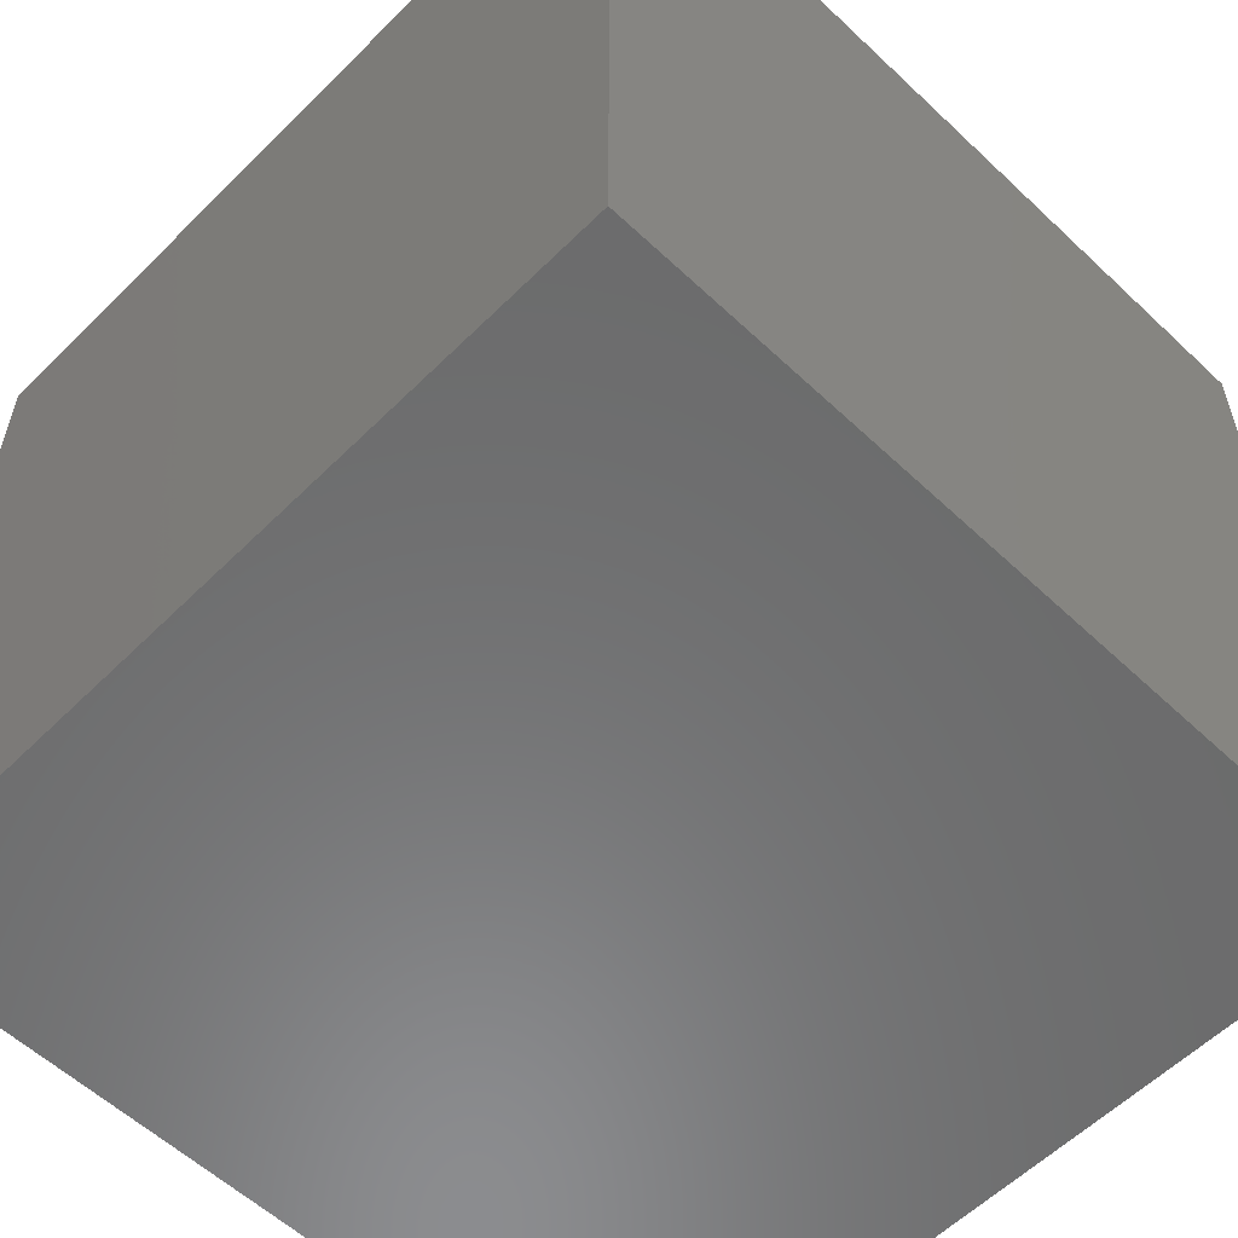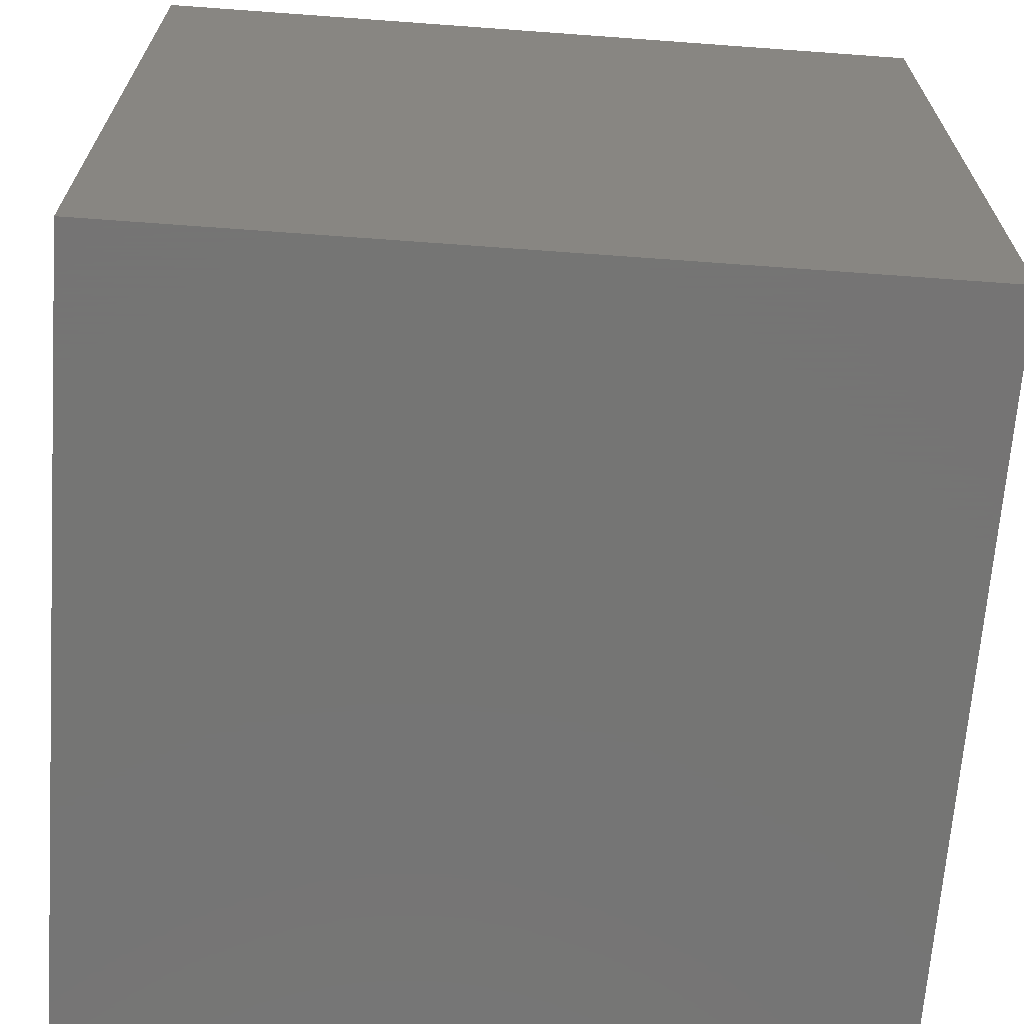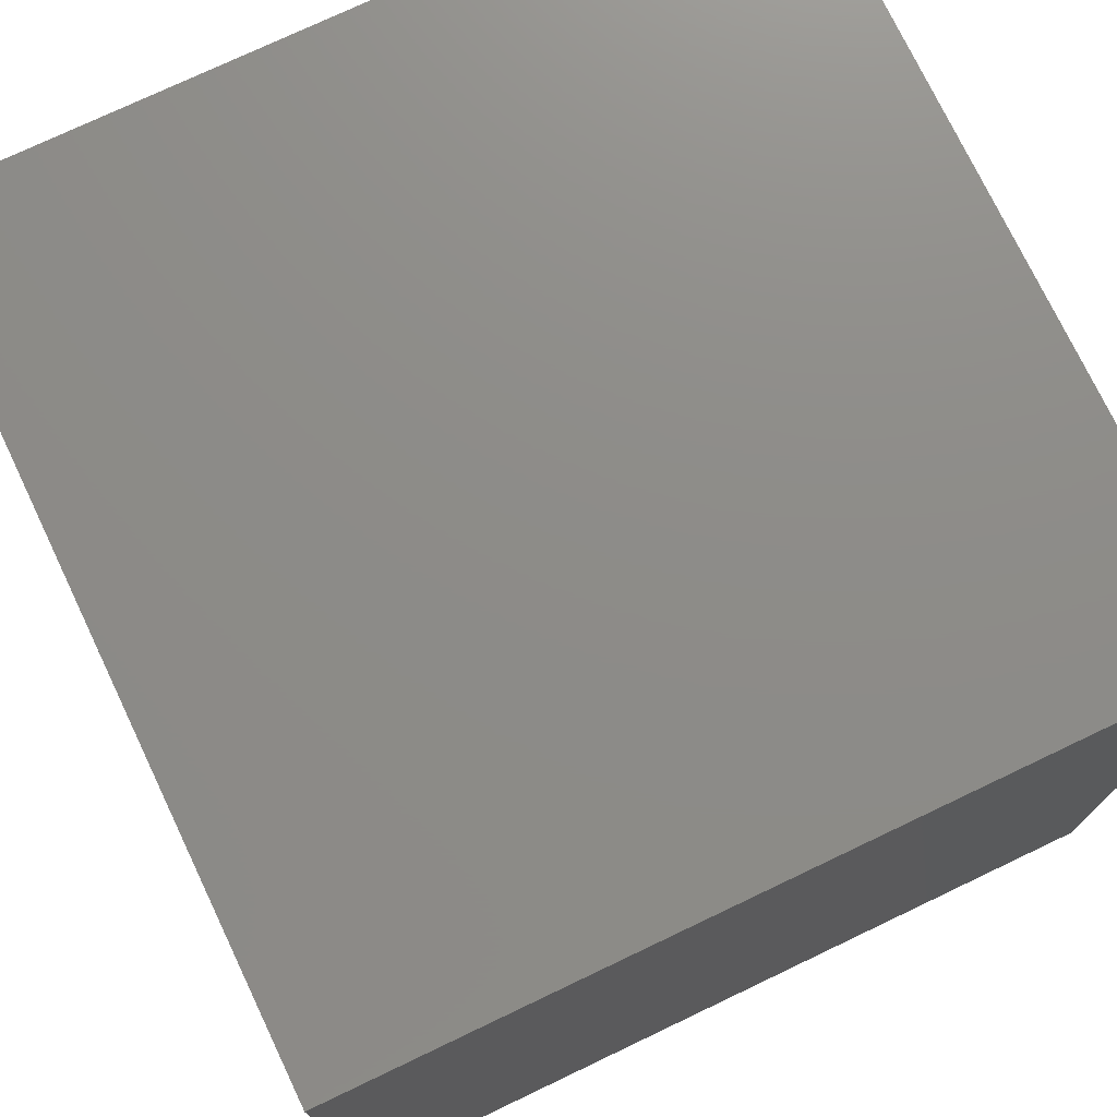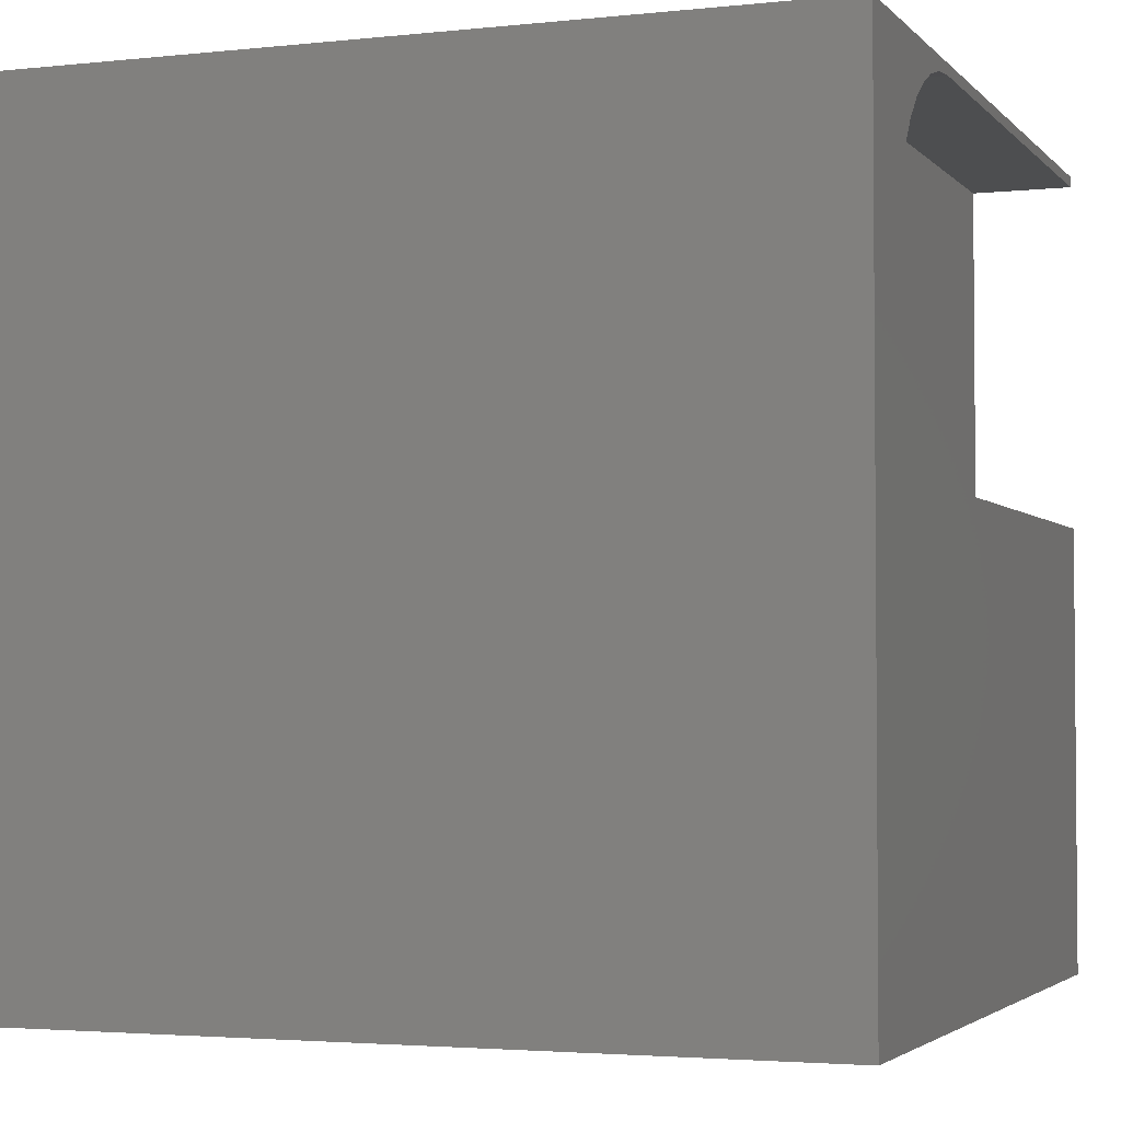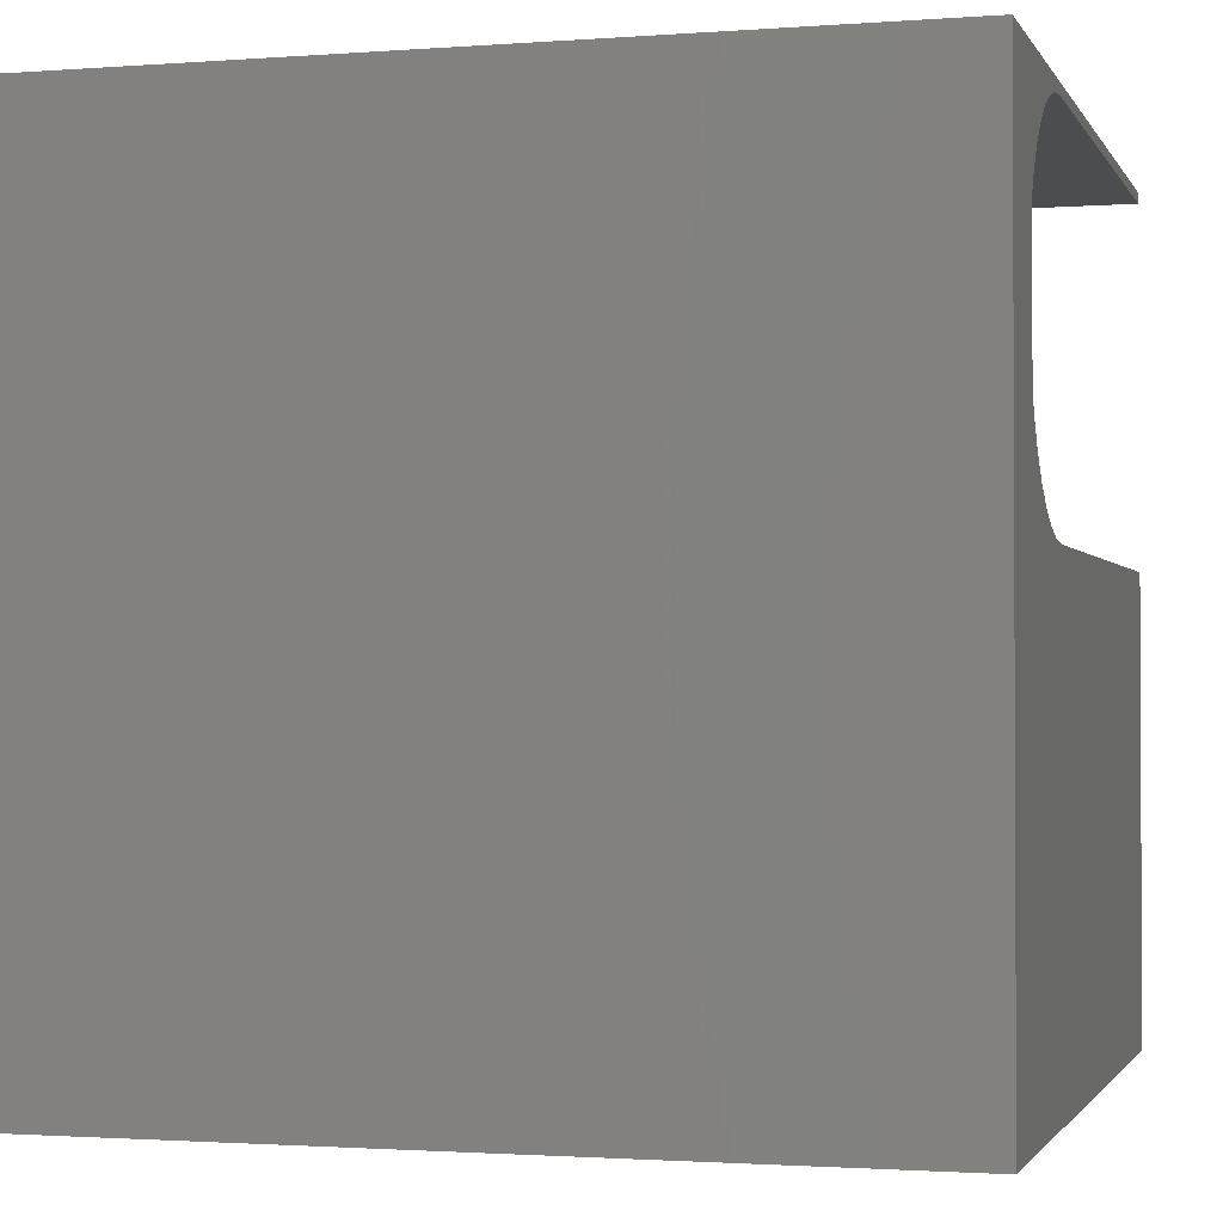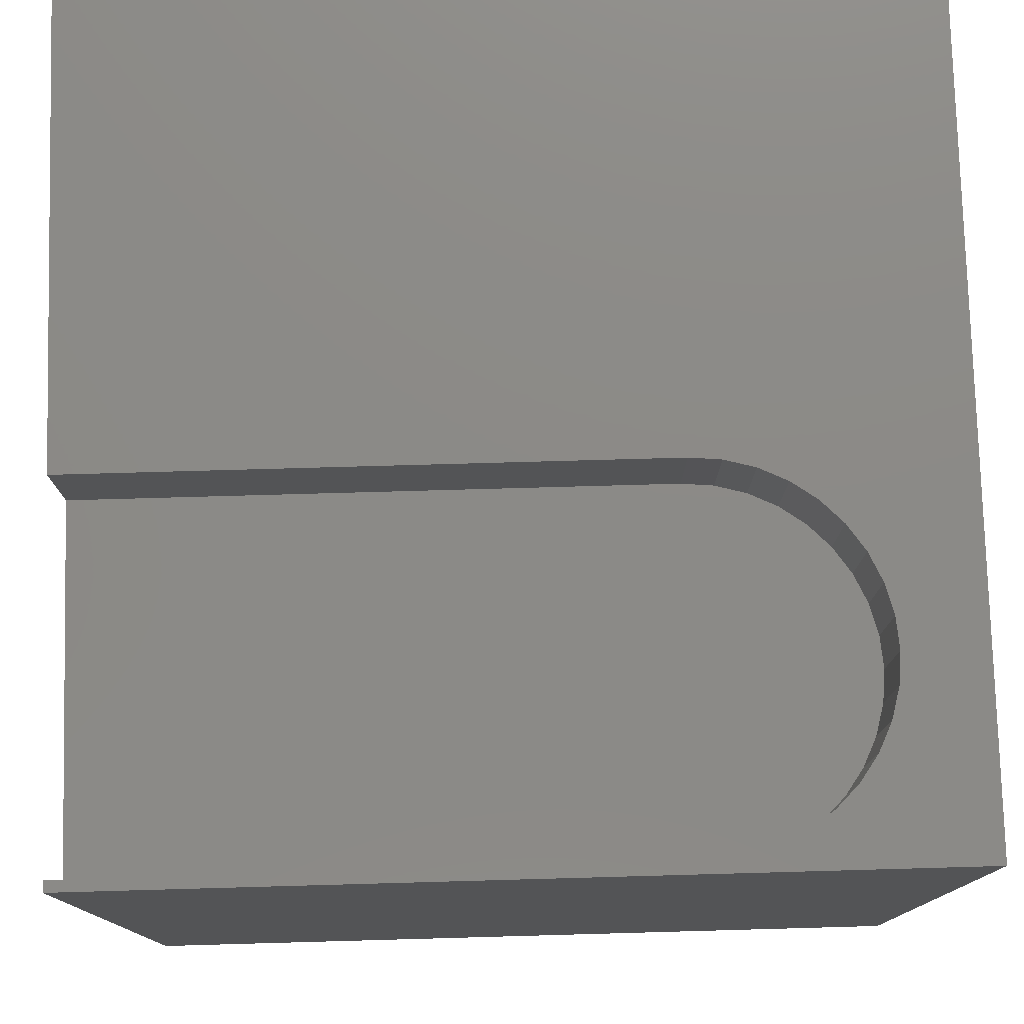
<metadata>
{"format":"stl","ext":"stl","renderer":"f3d","projection":"perspective","resolution":1024,"background":"white","views":[{"elev":-57.5,"azim":-44.3,"up":"+Z"},{"elev":-67.1,"azim":175.8,"up":"+Y"},{"elev":75.0,"azim":154.5,"up":"+Y"},{"elev":-3.0,"azim":-69.5,"up":"+Y"},{"elev":-1.6,"azim":-74.4,"up":"+Y"},{"elev":77.6,"azim":178.4,"up":"+Z"}]}
</metadata>
<code>
# stl→obj: 50 verts, 96 faces
v 0 10 10
v 0 10 0
v 0 0 10
v 0 0 0
v 2.05 9.579 10
v 2.391 9.738 10
v 1.005 8.085 10
v 1.102 8.449 10
v 1.261 8.79 10
v 10 0 10
v 10 5.553 10
v 3.129 5.553 10
v 2.755 5.586 10
v 2.391 5.683 10
v 2.05 5.842 10
v 1.476 9.098 10
v 1.742 9.364 10
v 10 9.868 10
v 10 10 10
v 3.129 9.868 10
v 2.755 9.836 10
v 1.742 6.058 10
v 1.476 6.324 10
v 1.261 6.632 10
v 1.102 6.973 10
v 1.005 7.336 10
v 0.9717 7.711 10
v 10 9.868 8.756
v 10 5.553 8.756
v 10 0 0
v 10 10 0
v 1.742 9.364 8.756
v 1.476 9.098 8.756
v 3.129 5.553 8.756
v 1.261 8.79 8.756
v 1.102 6.973 8.756
v 1.005 7.336 8.756
v 0.9717 7.711 8.756
v 3.129 9.868 8.756
v 2.755 9.836 8.756
v 1.261 6.632 8.756
v 1.476 6.324 8.756
v 1.742 6.058 8.756
v 2.391 9.738 8.756
v 2.05 9.579 8.756
v 1.102 8.449 8.756
v 1.005 8.085 8.756
v 2.05 5.842 8.756
v 2.391 5.683 8.756
v 2.755 5.586 8.756
f 1 2 3
f 3 2 4
f 5 6 1
f 7 8 1
f 1 8 9
f 10 11 3
f 3 11 12
f 12 13 3
f 3 13 14
f 3 14 15
f 9 16 1
f 1 16 17
f 1 17 5
f 18 19 20
f 20 19 1
f 20 1 21
f 21 1 6
f 15 22 3
f 3 22 23
f 3 23 24
f 24 25 3
f 3 25 26
f 3 26 1
f 1 26 27
f 1 27 7
f 19 18 28
f 11 10 29
f 29 10 30
f 29 30 28
f 28 30 31
f 28 31 19
f 2 31 4
f 4 31 30
f 19 31 1
f 1 31 2
f 30 10 4
f 4 10 3
f 32 33 34
f 34 33 35
f 36 34 37
f 37 34 38
f 29 28 34
f 34 28 39
f 34 39 40
f 36 41 34
f 34 41 42
f 34 42 43
f 40 44 34
f 34 44 45
f 34 45 32
f 35 46 34
f 34 46 47
f 34 47 38
f 48 49 43
f 43 49 50
f 43 50 34
f 29 34 11
f 11 34 12
f 39 20 21
f 39 21 40
f 40 21 6
f 40 6 44
f 44 6 5
f 44 5 45
f 45 5 17
f 45 17 32
f 32 17 16
f 32 16 33
f 33 16 9
f 33 9 35
f 35 9 8
f 35 8 46
f 46 8 7
f 46 7 47
f 47 7 27
f 47 27 38
f 38 27 26
f 38 26 37
f 37 26 25
f 37 25 36
f 36 25 24
f 36 24 41
f 41 24 23
f 41 23 42
f 42 23 22
f 42 22 43
f 43 22 15
f 43 15 48
f 48 15 14
f 48 14 49
f 49 14 13
f 49 13 50
f 50 13 12
f 50 12 34
f 39 28 20
f 20 28 18

</code>
